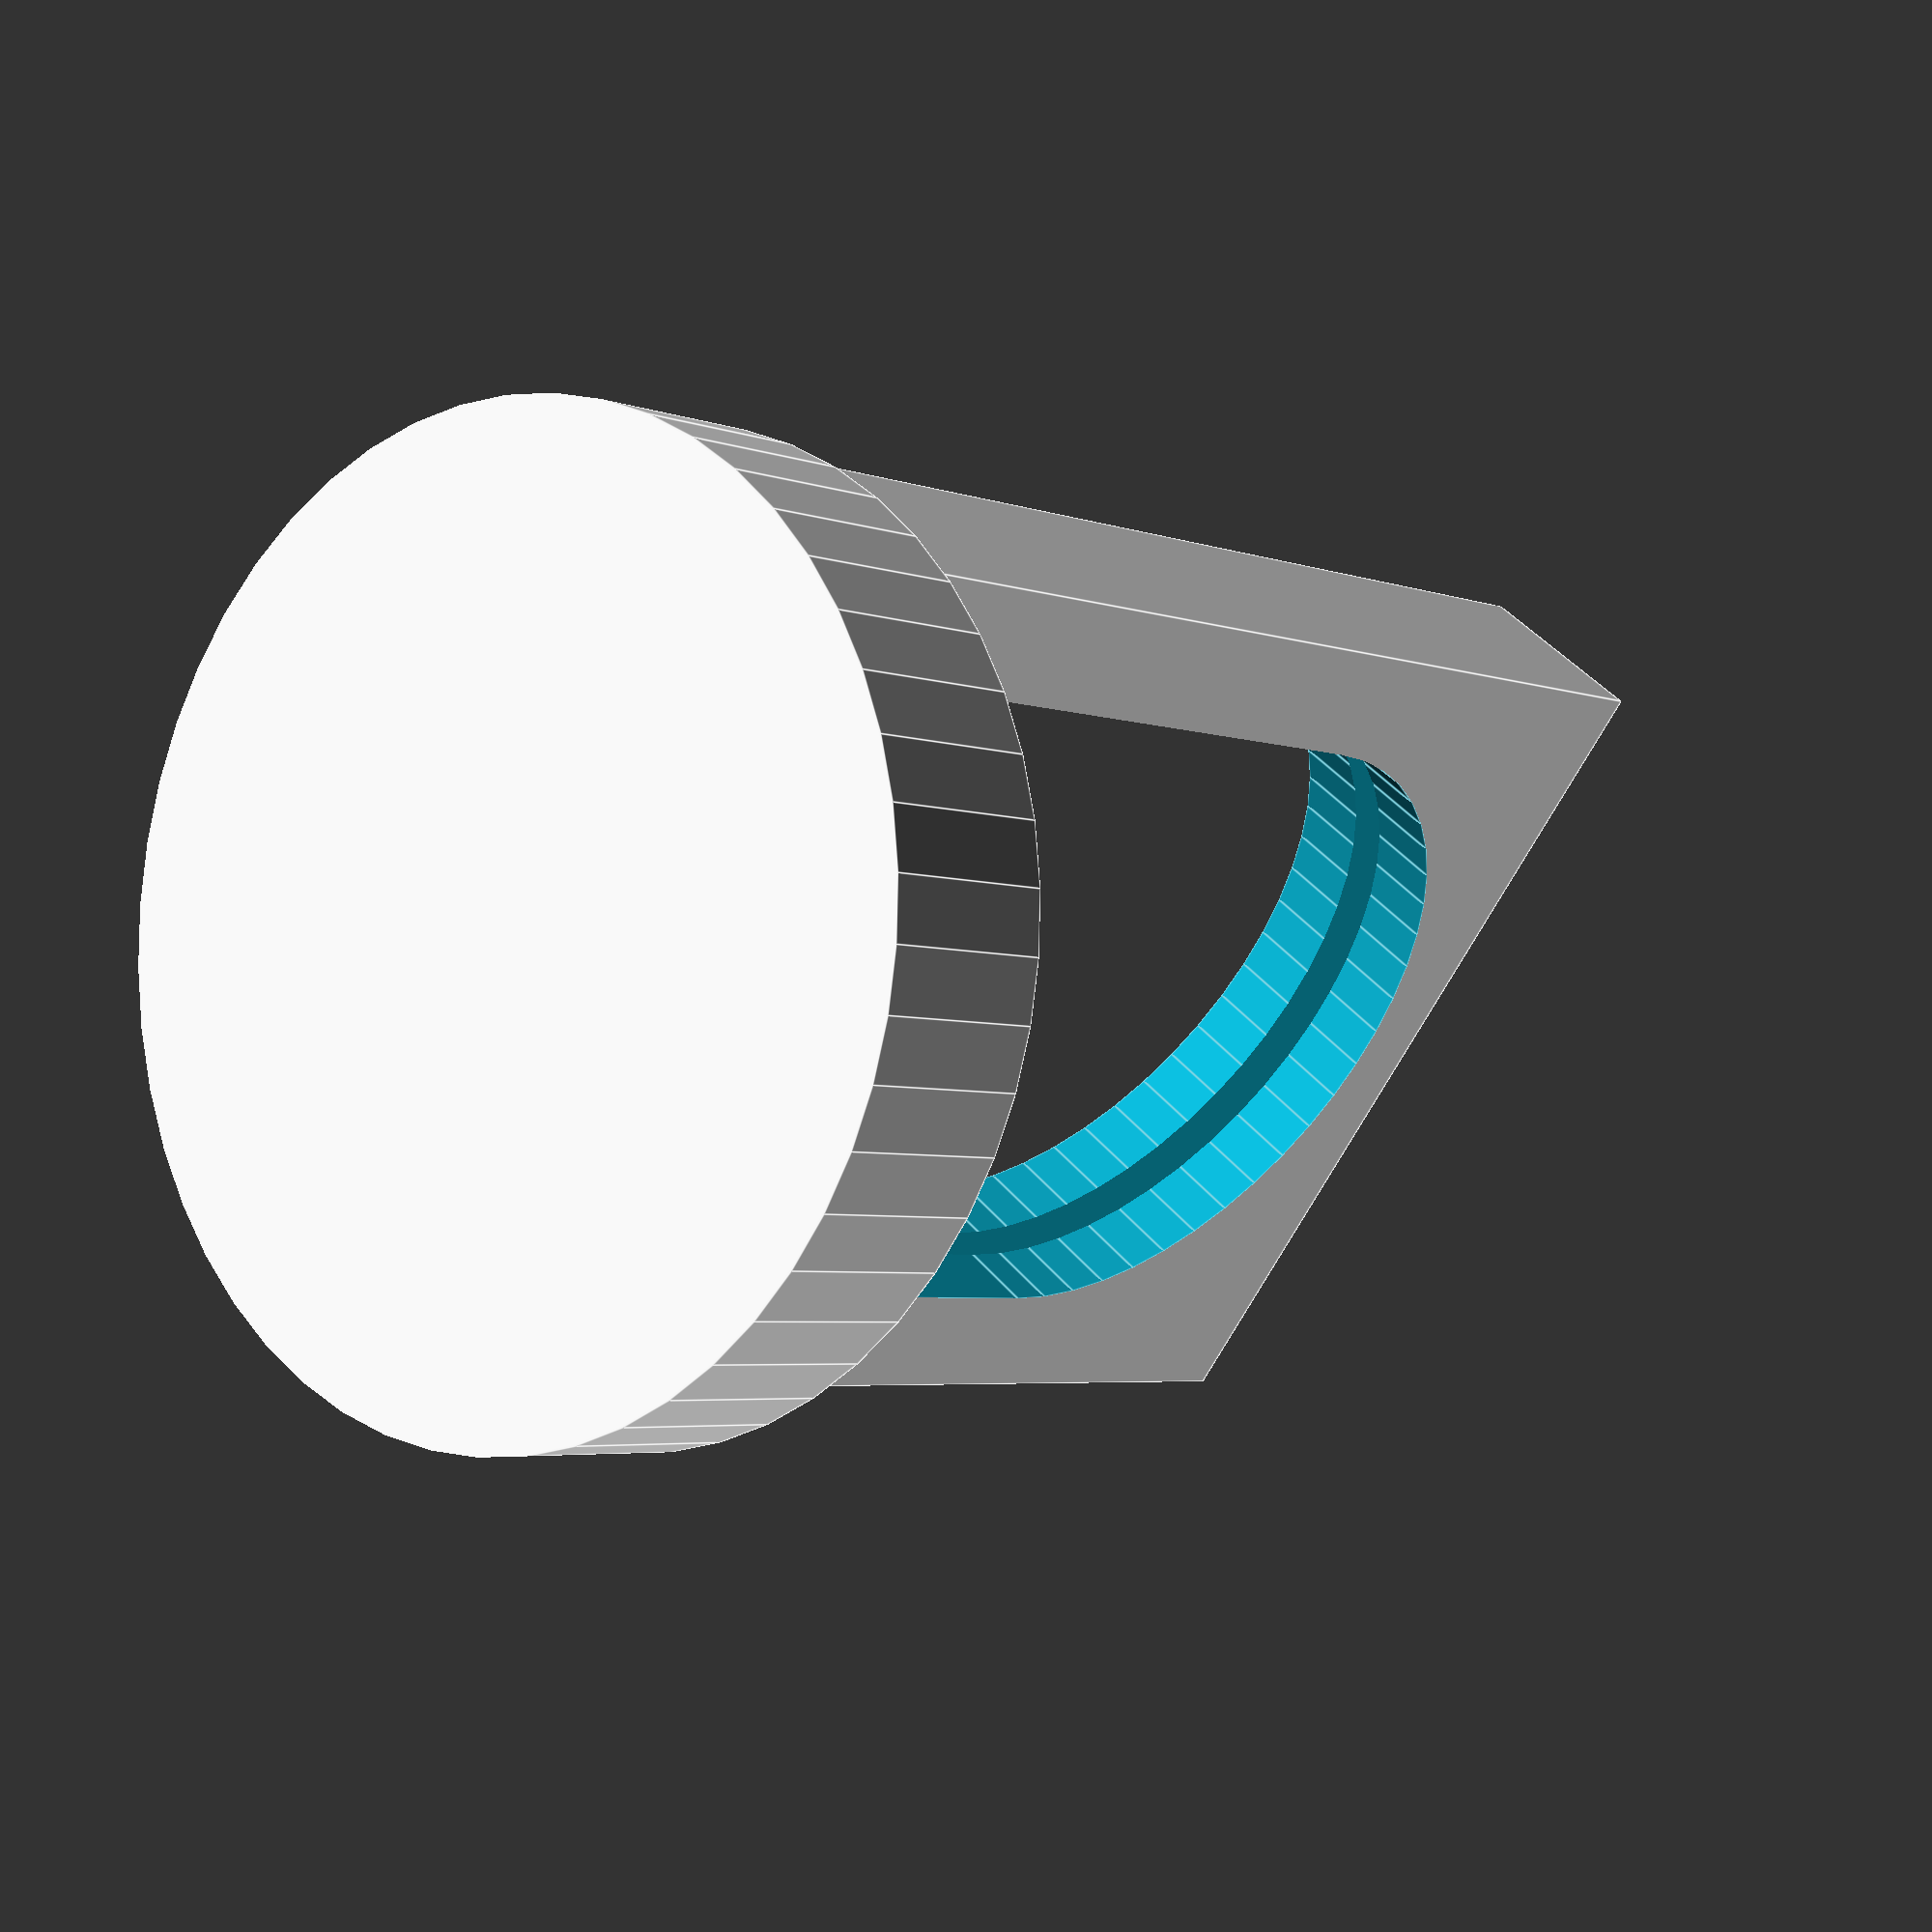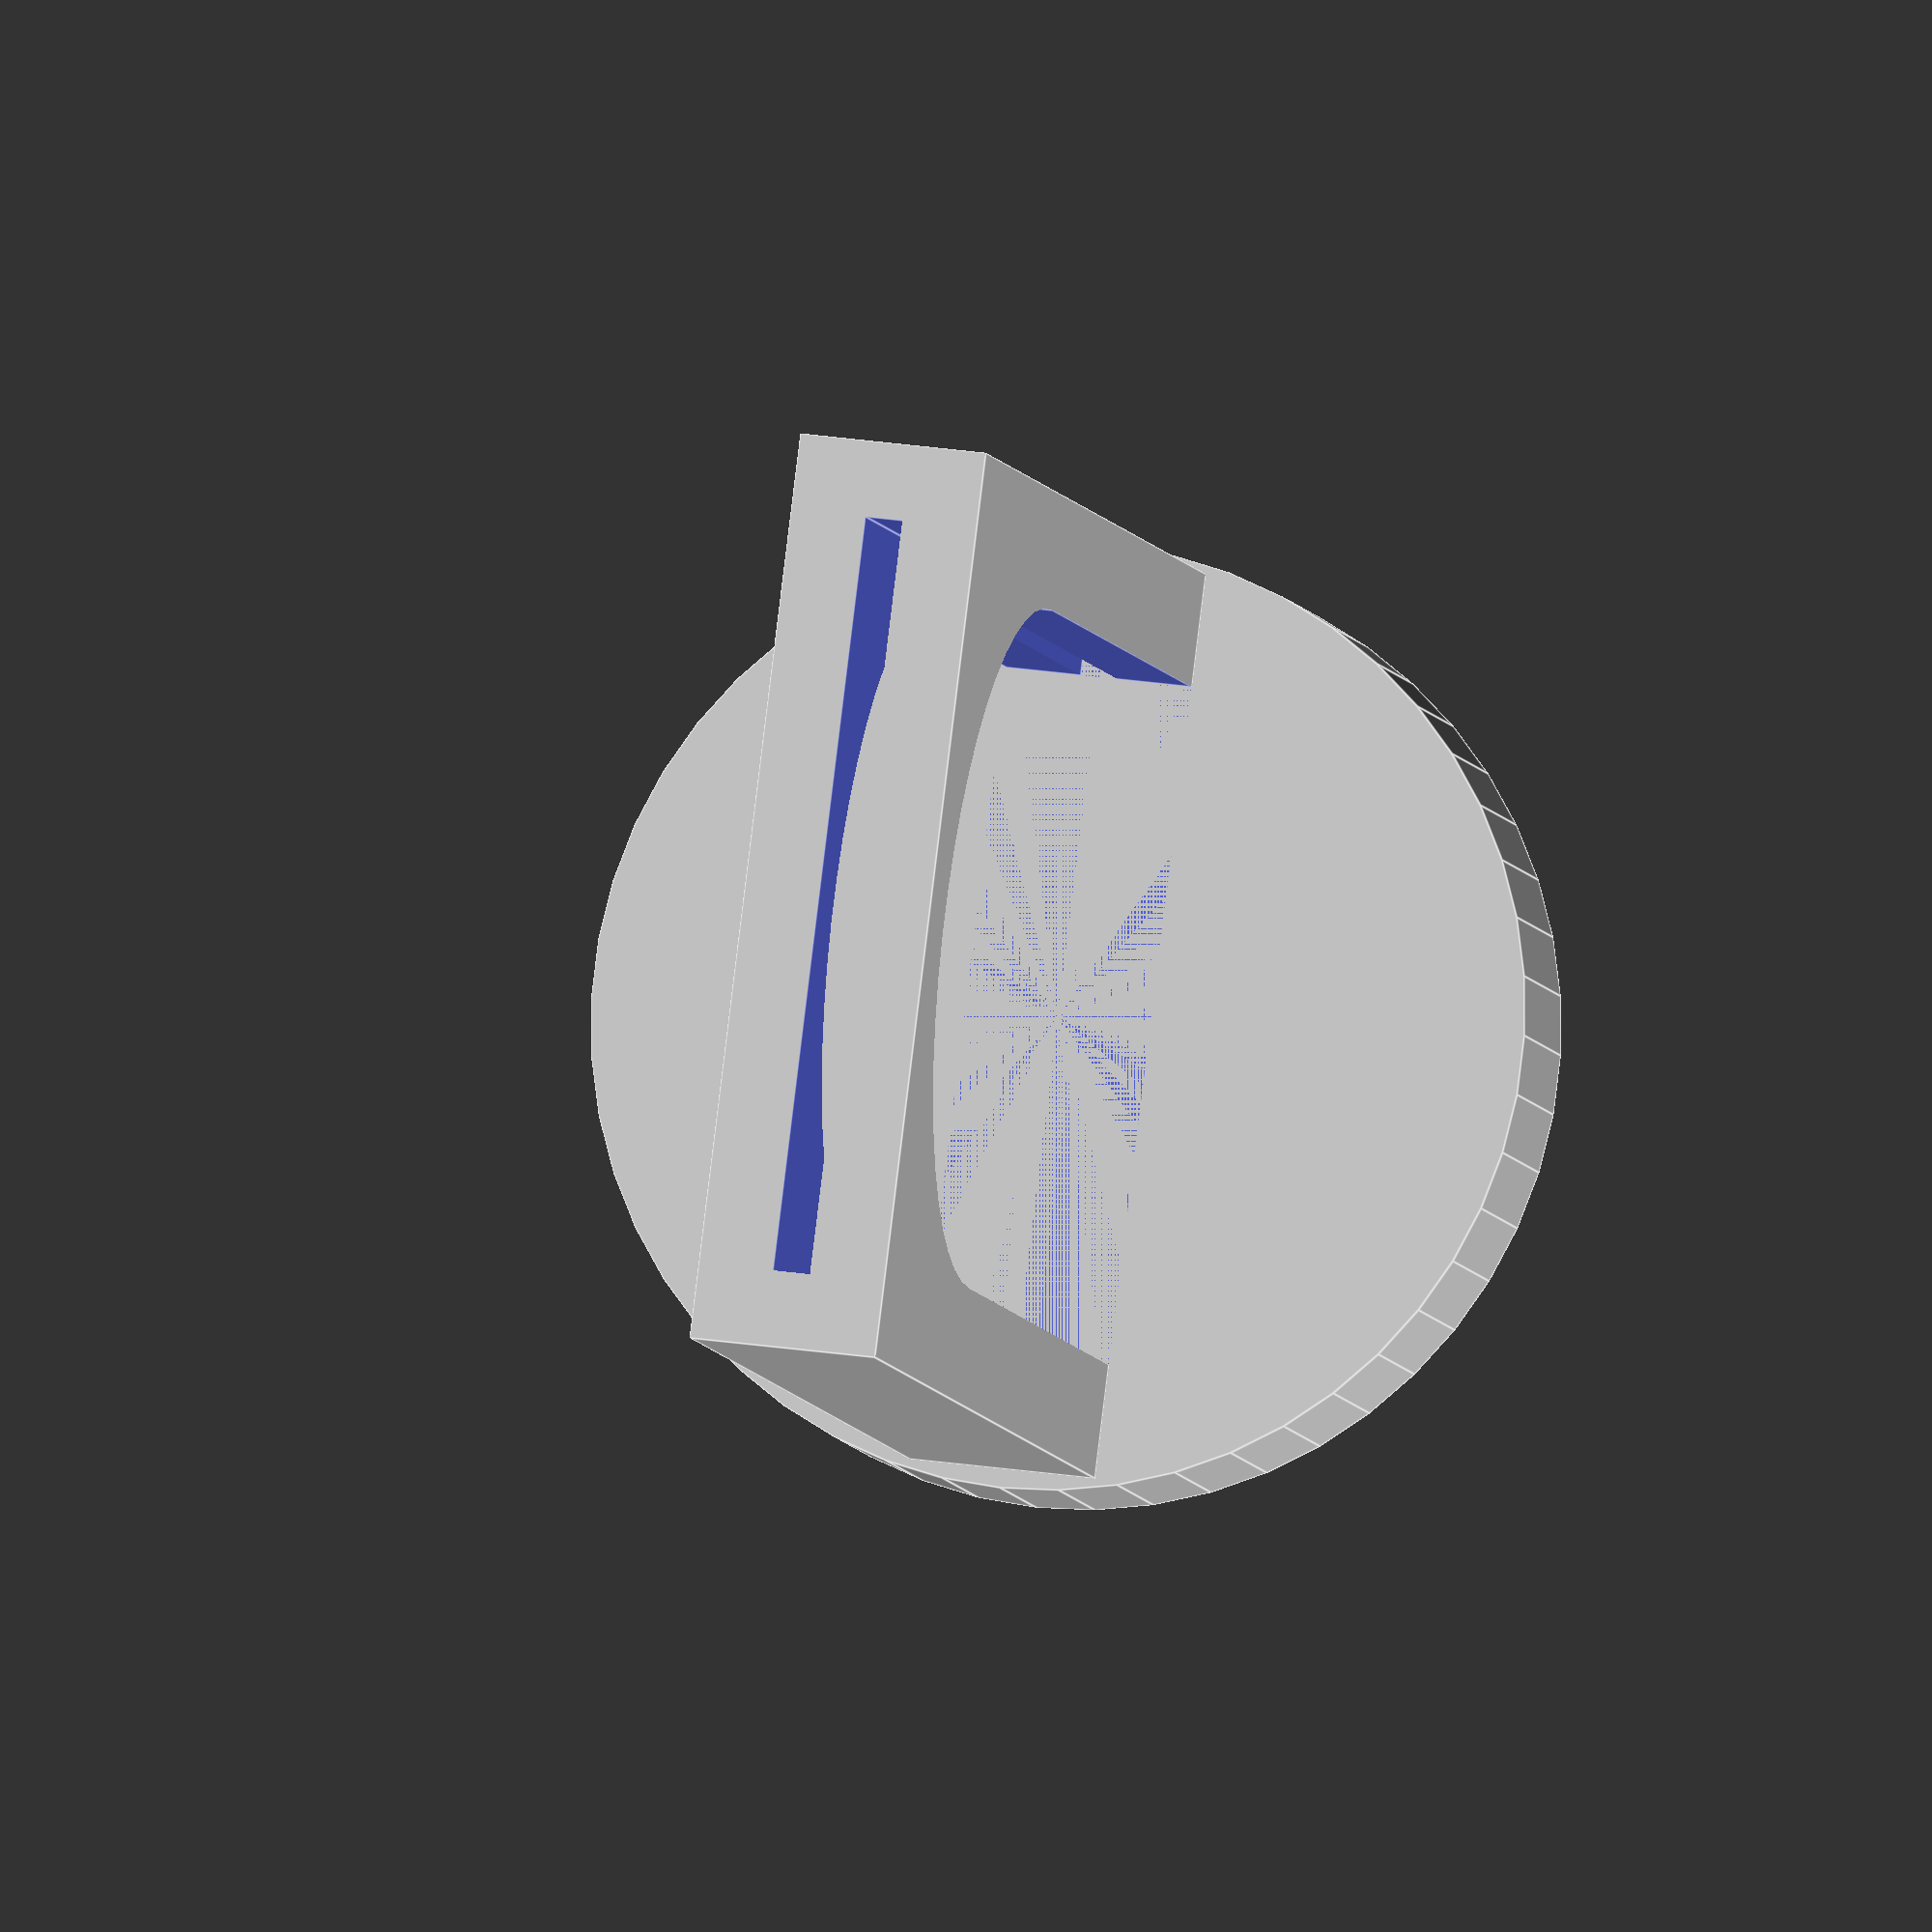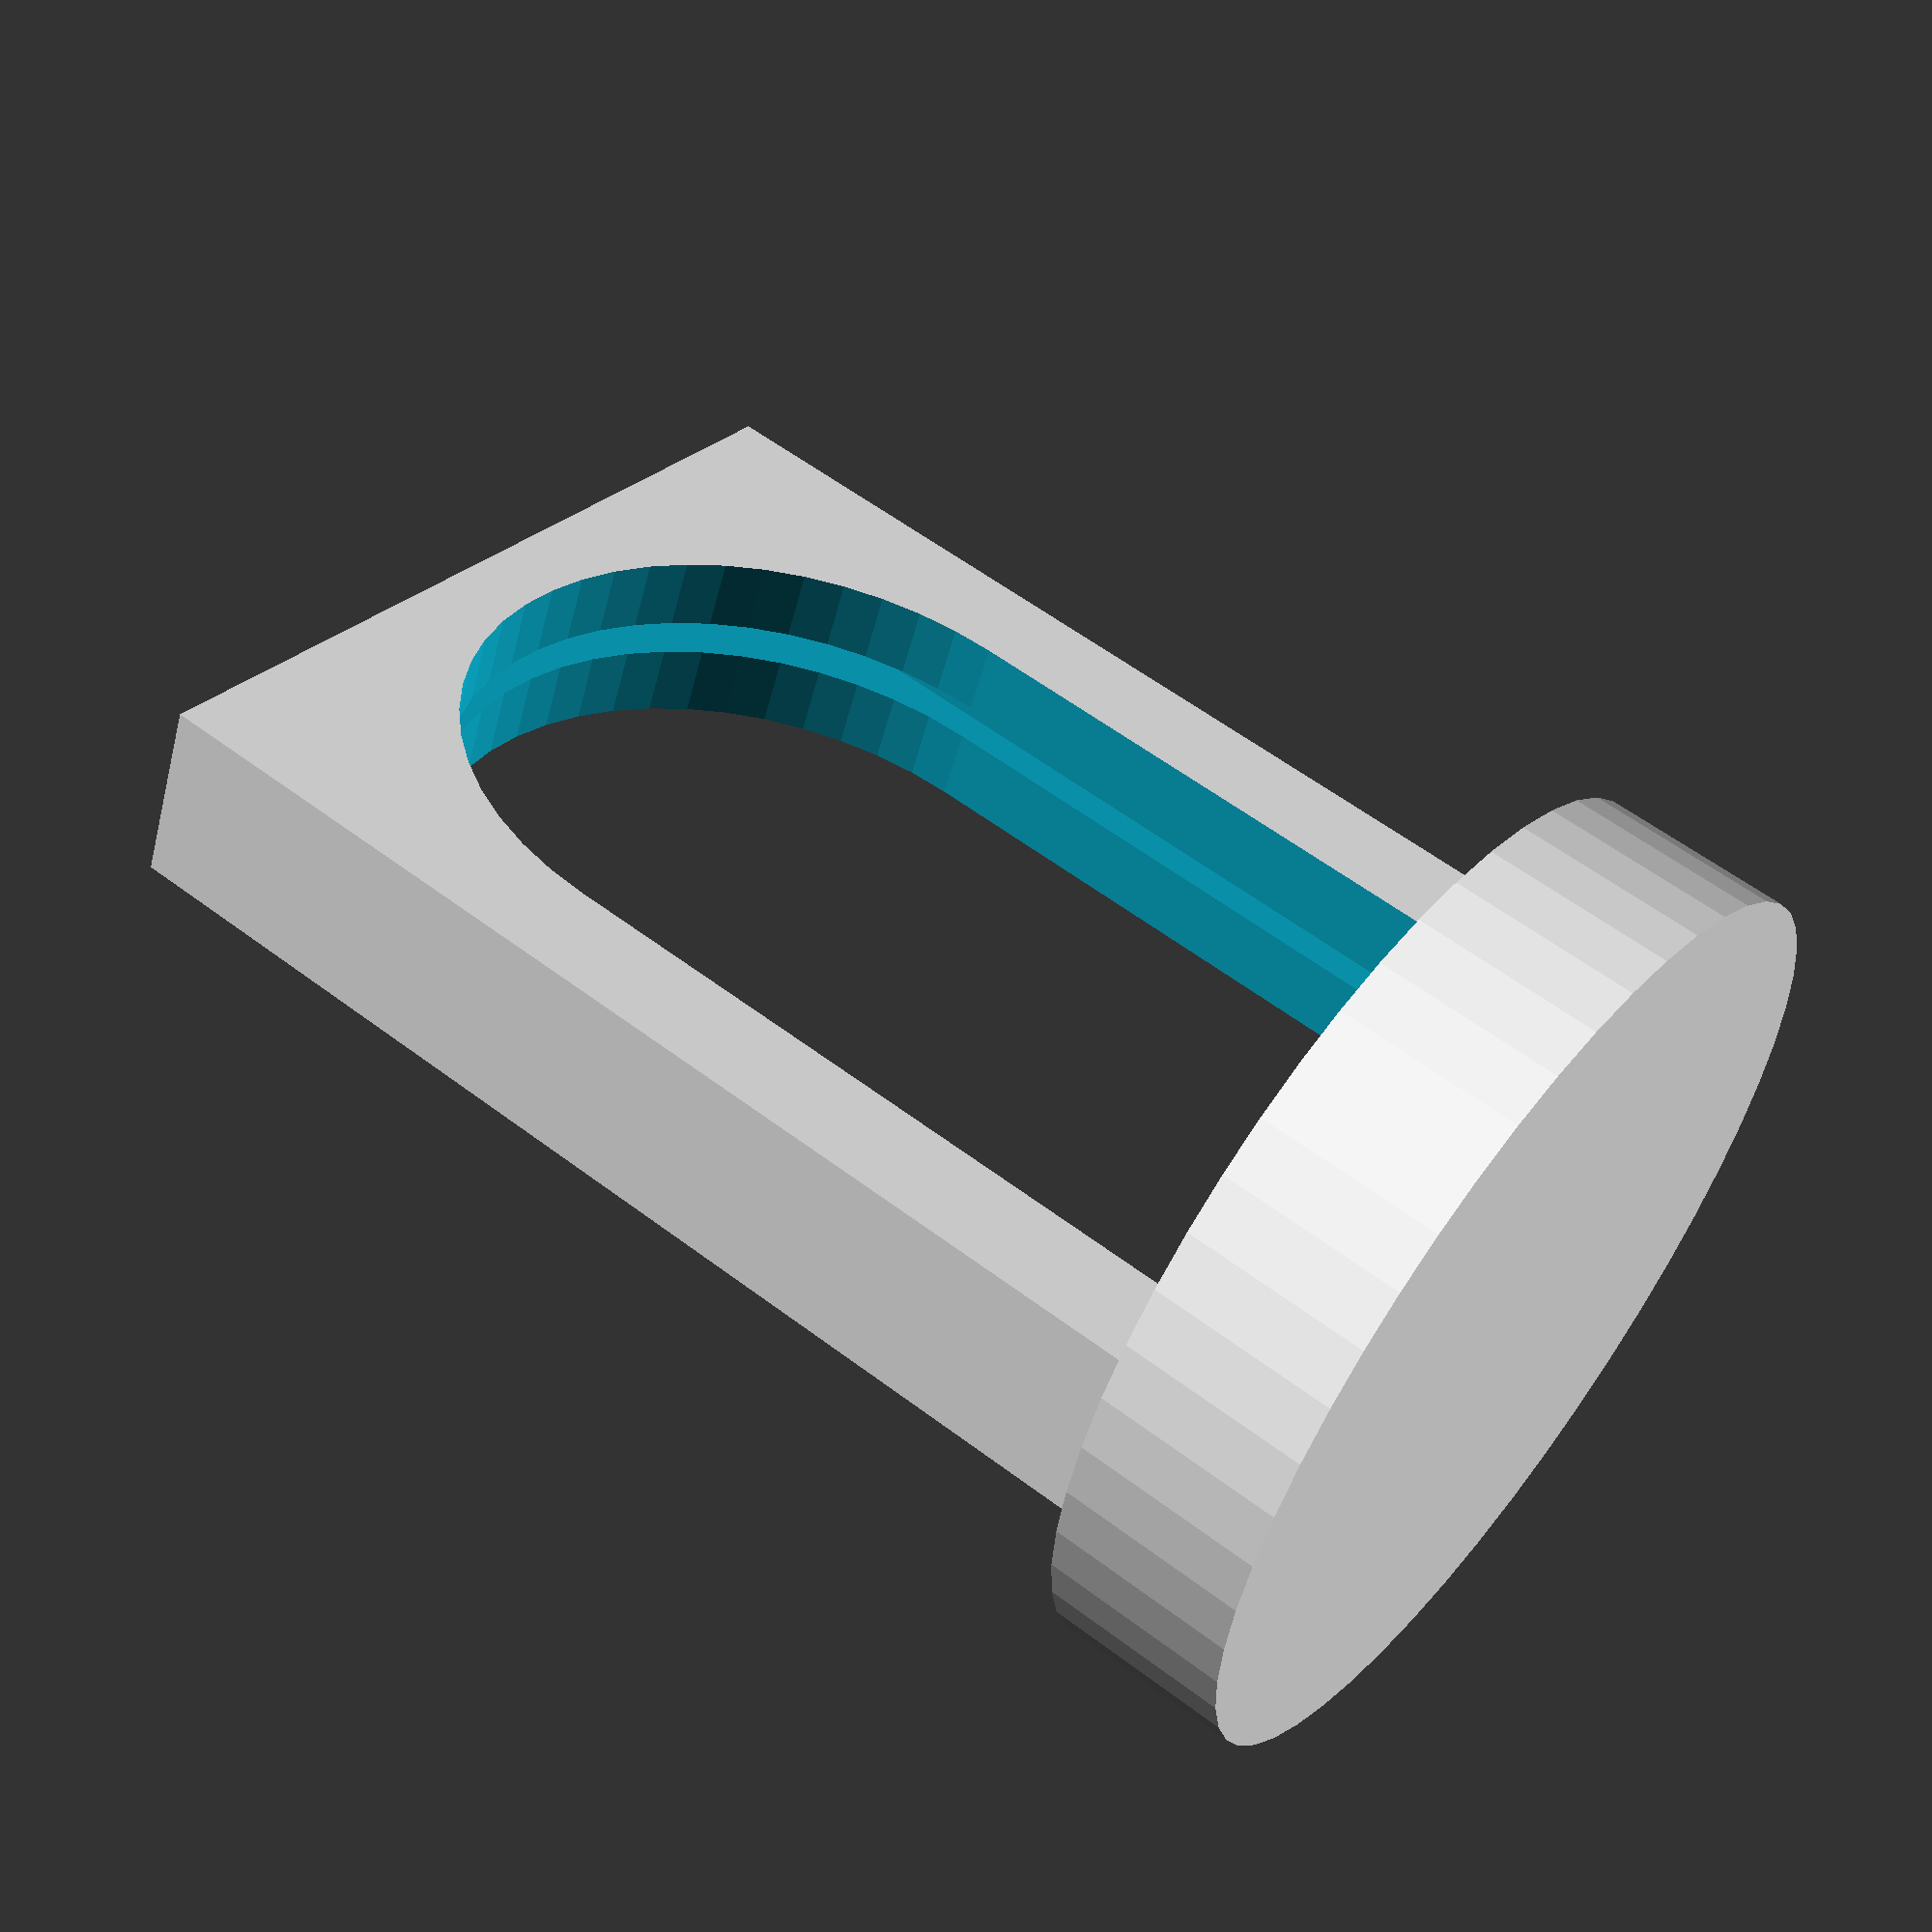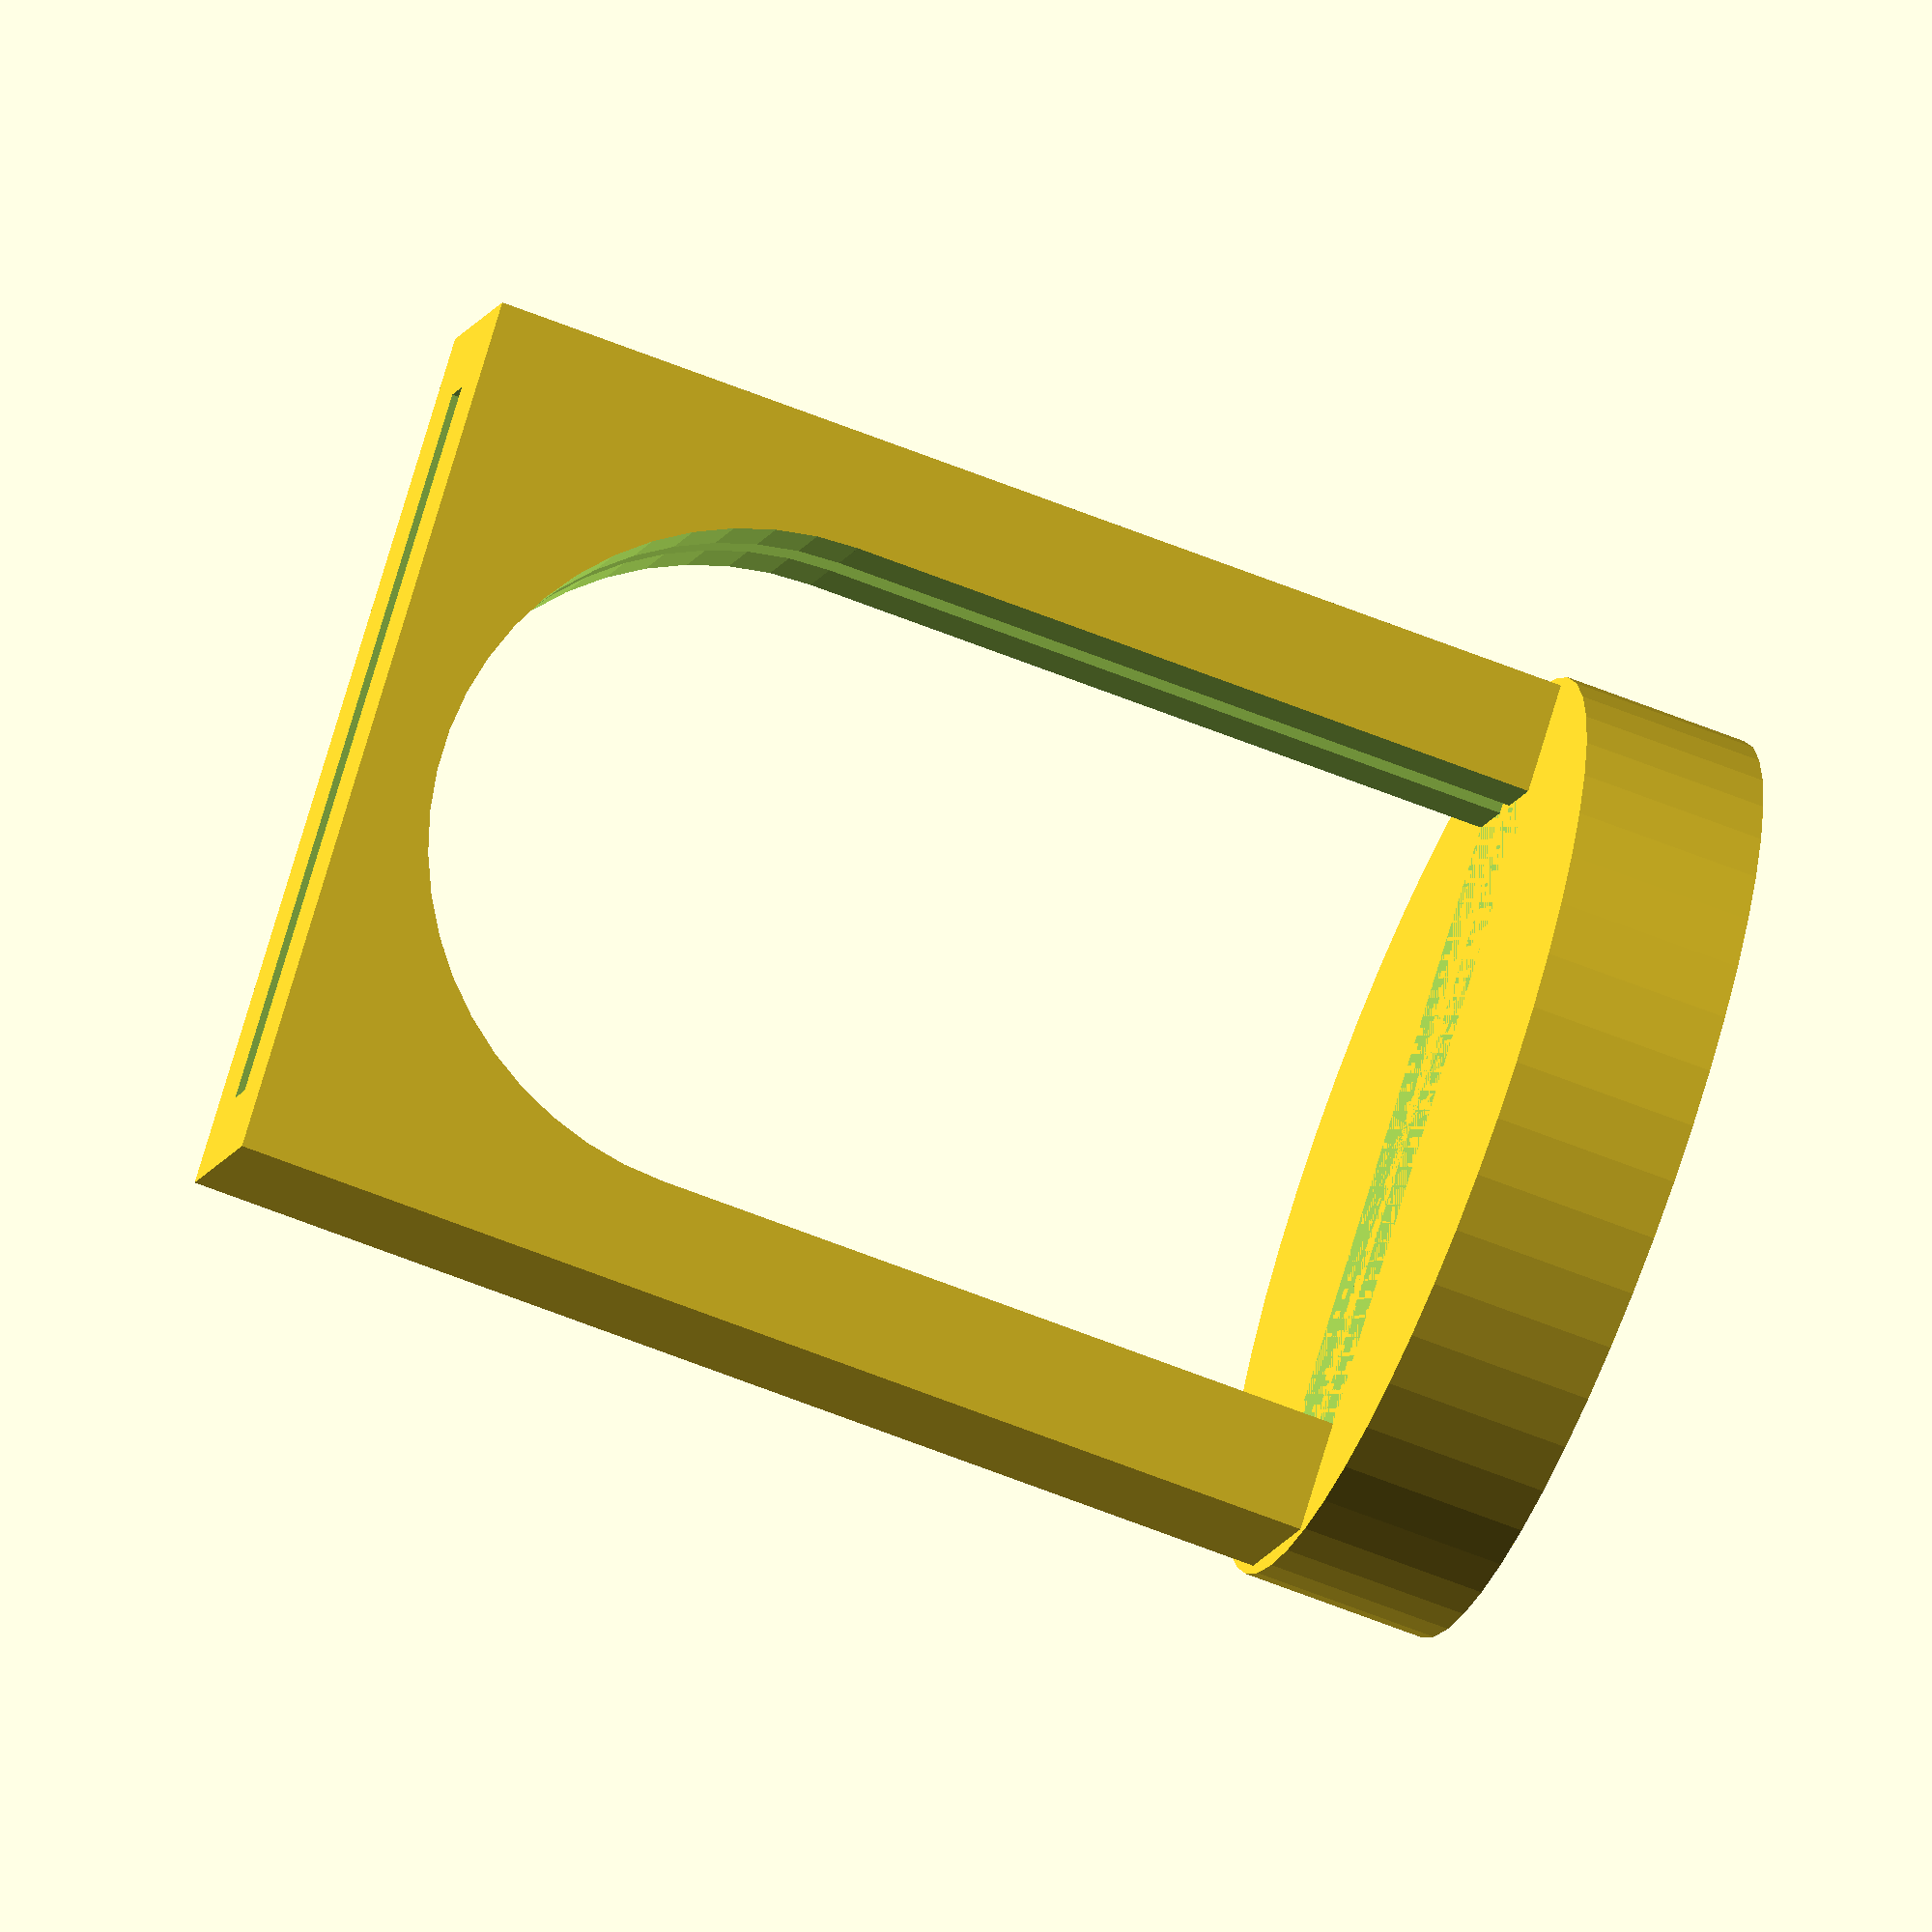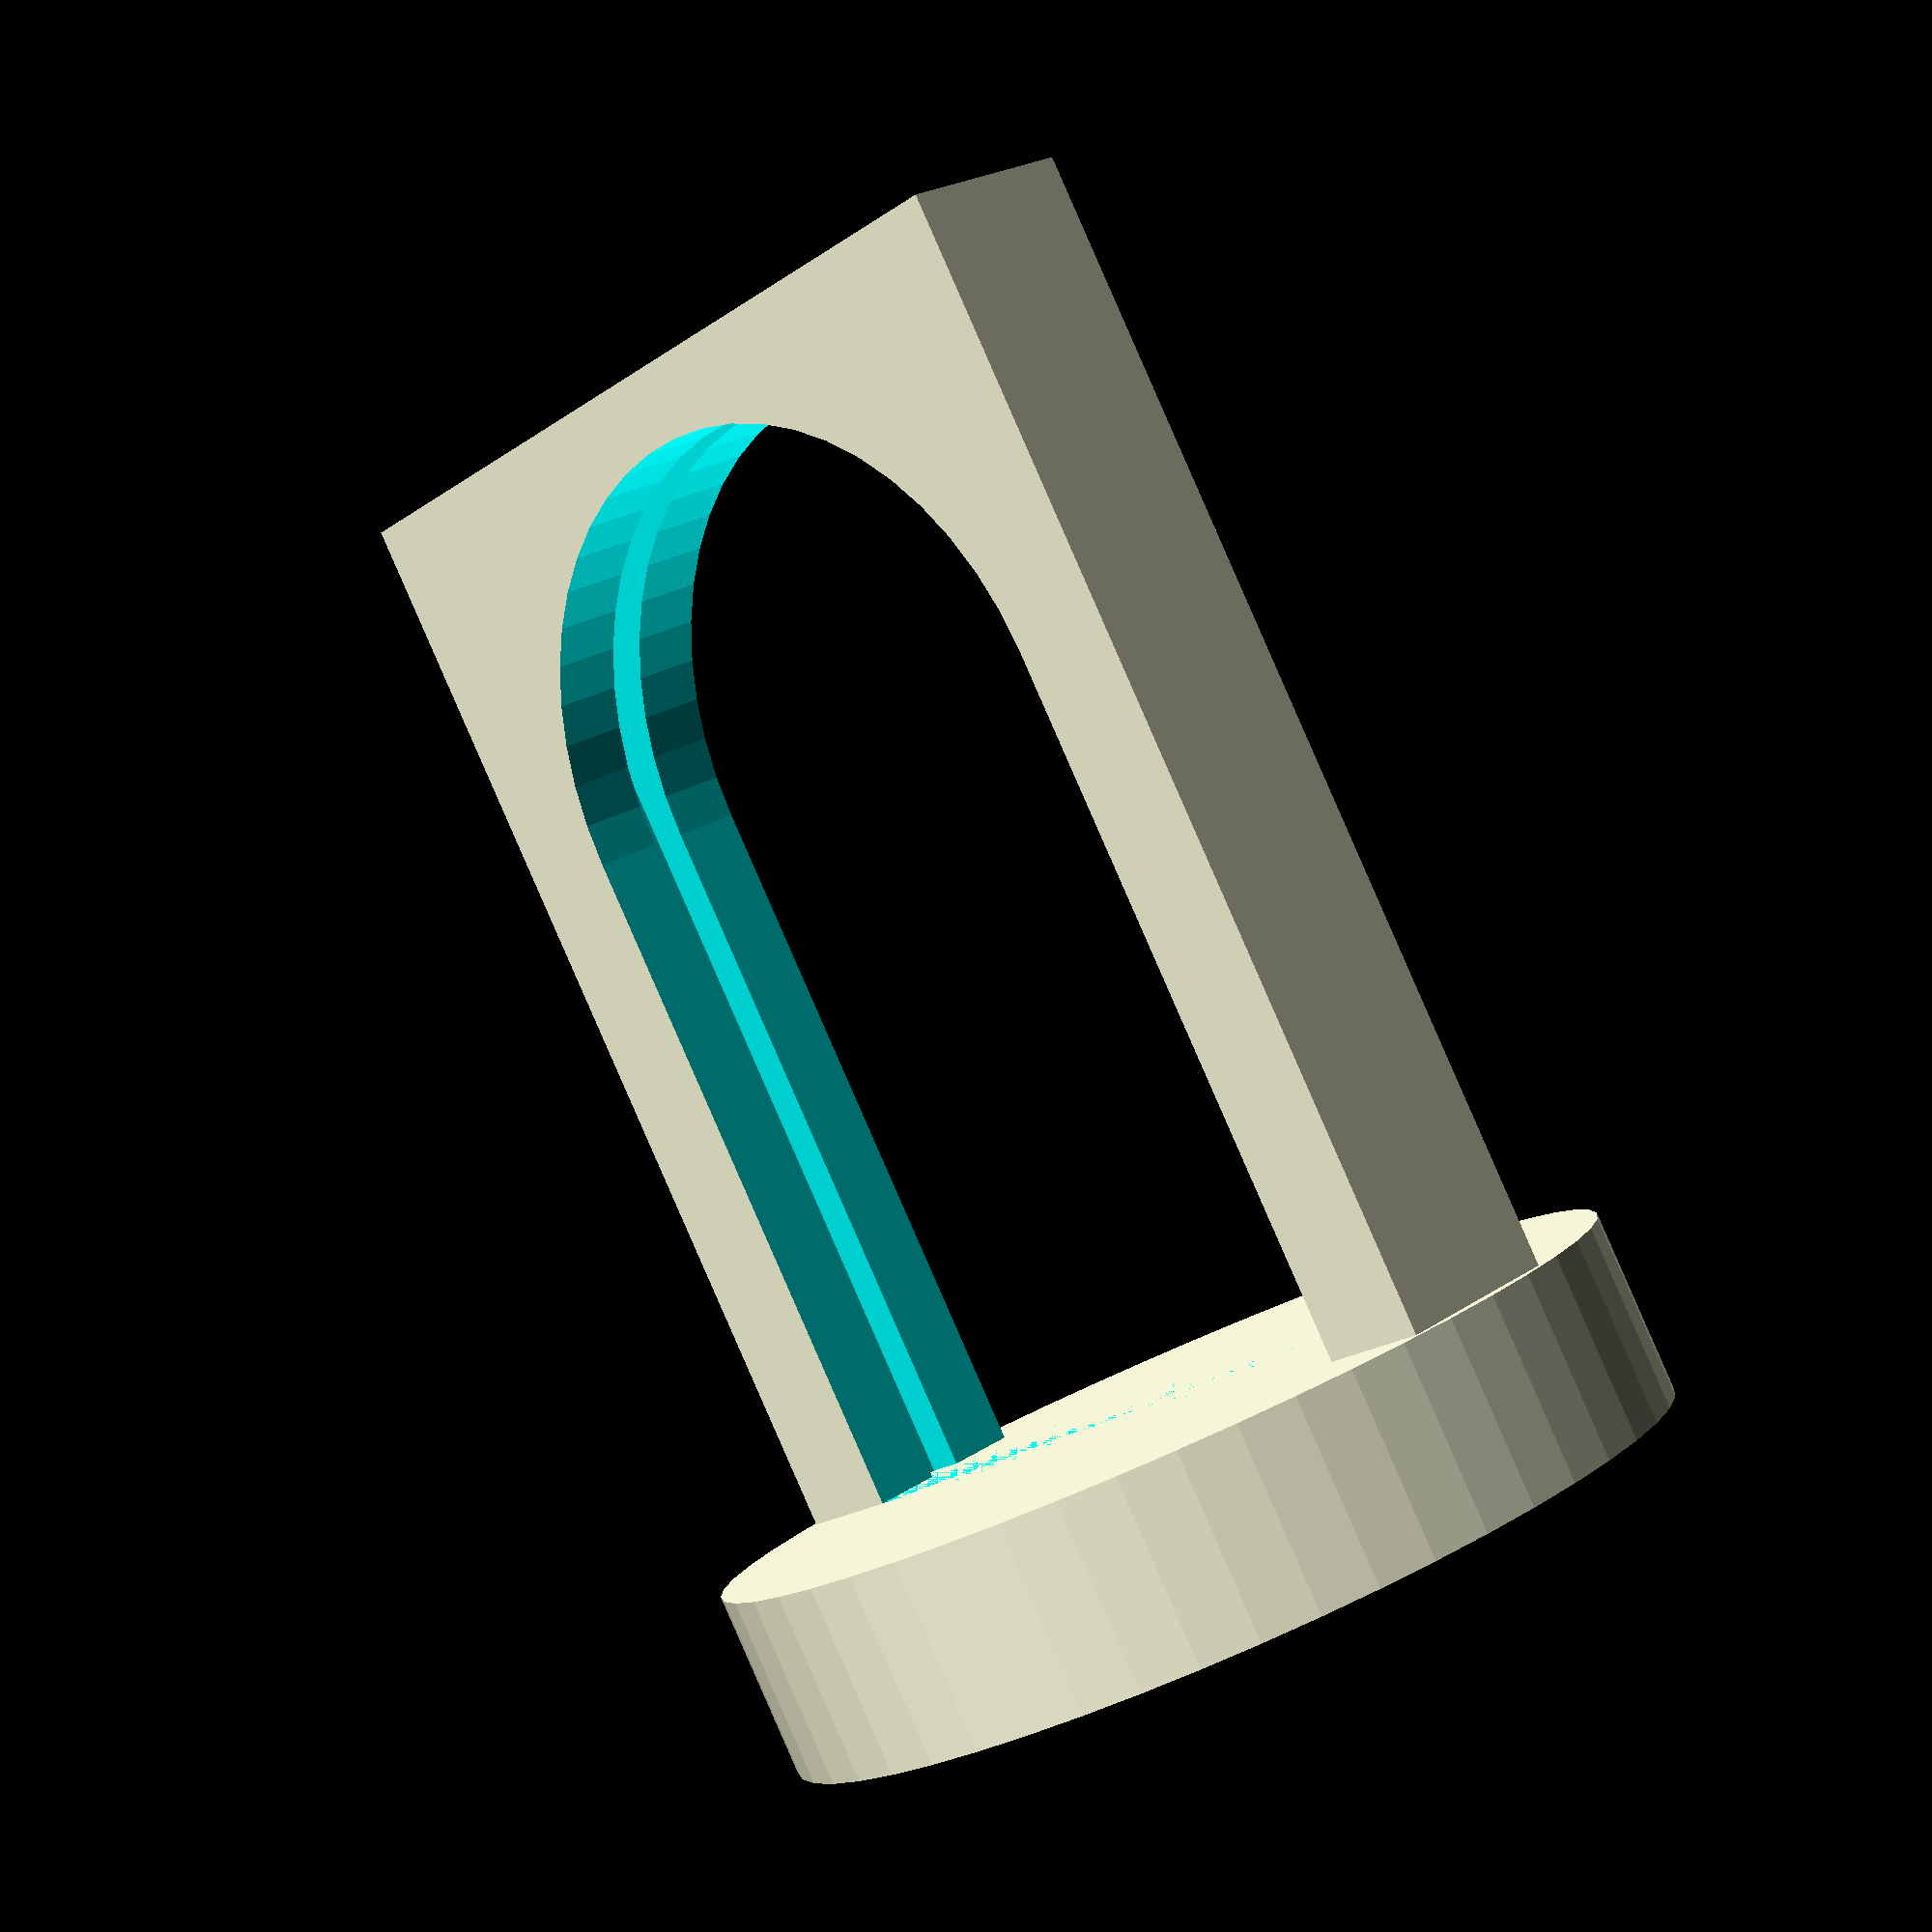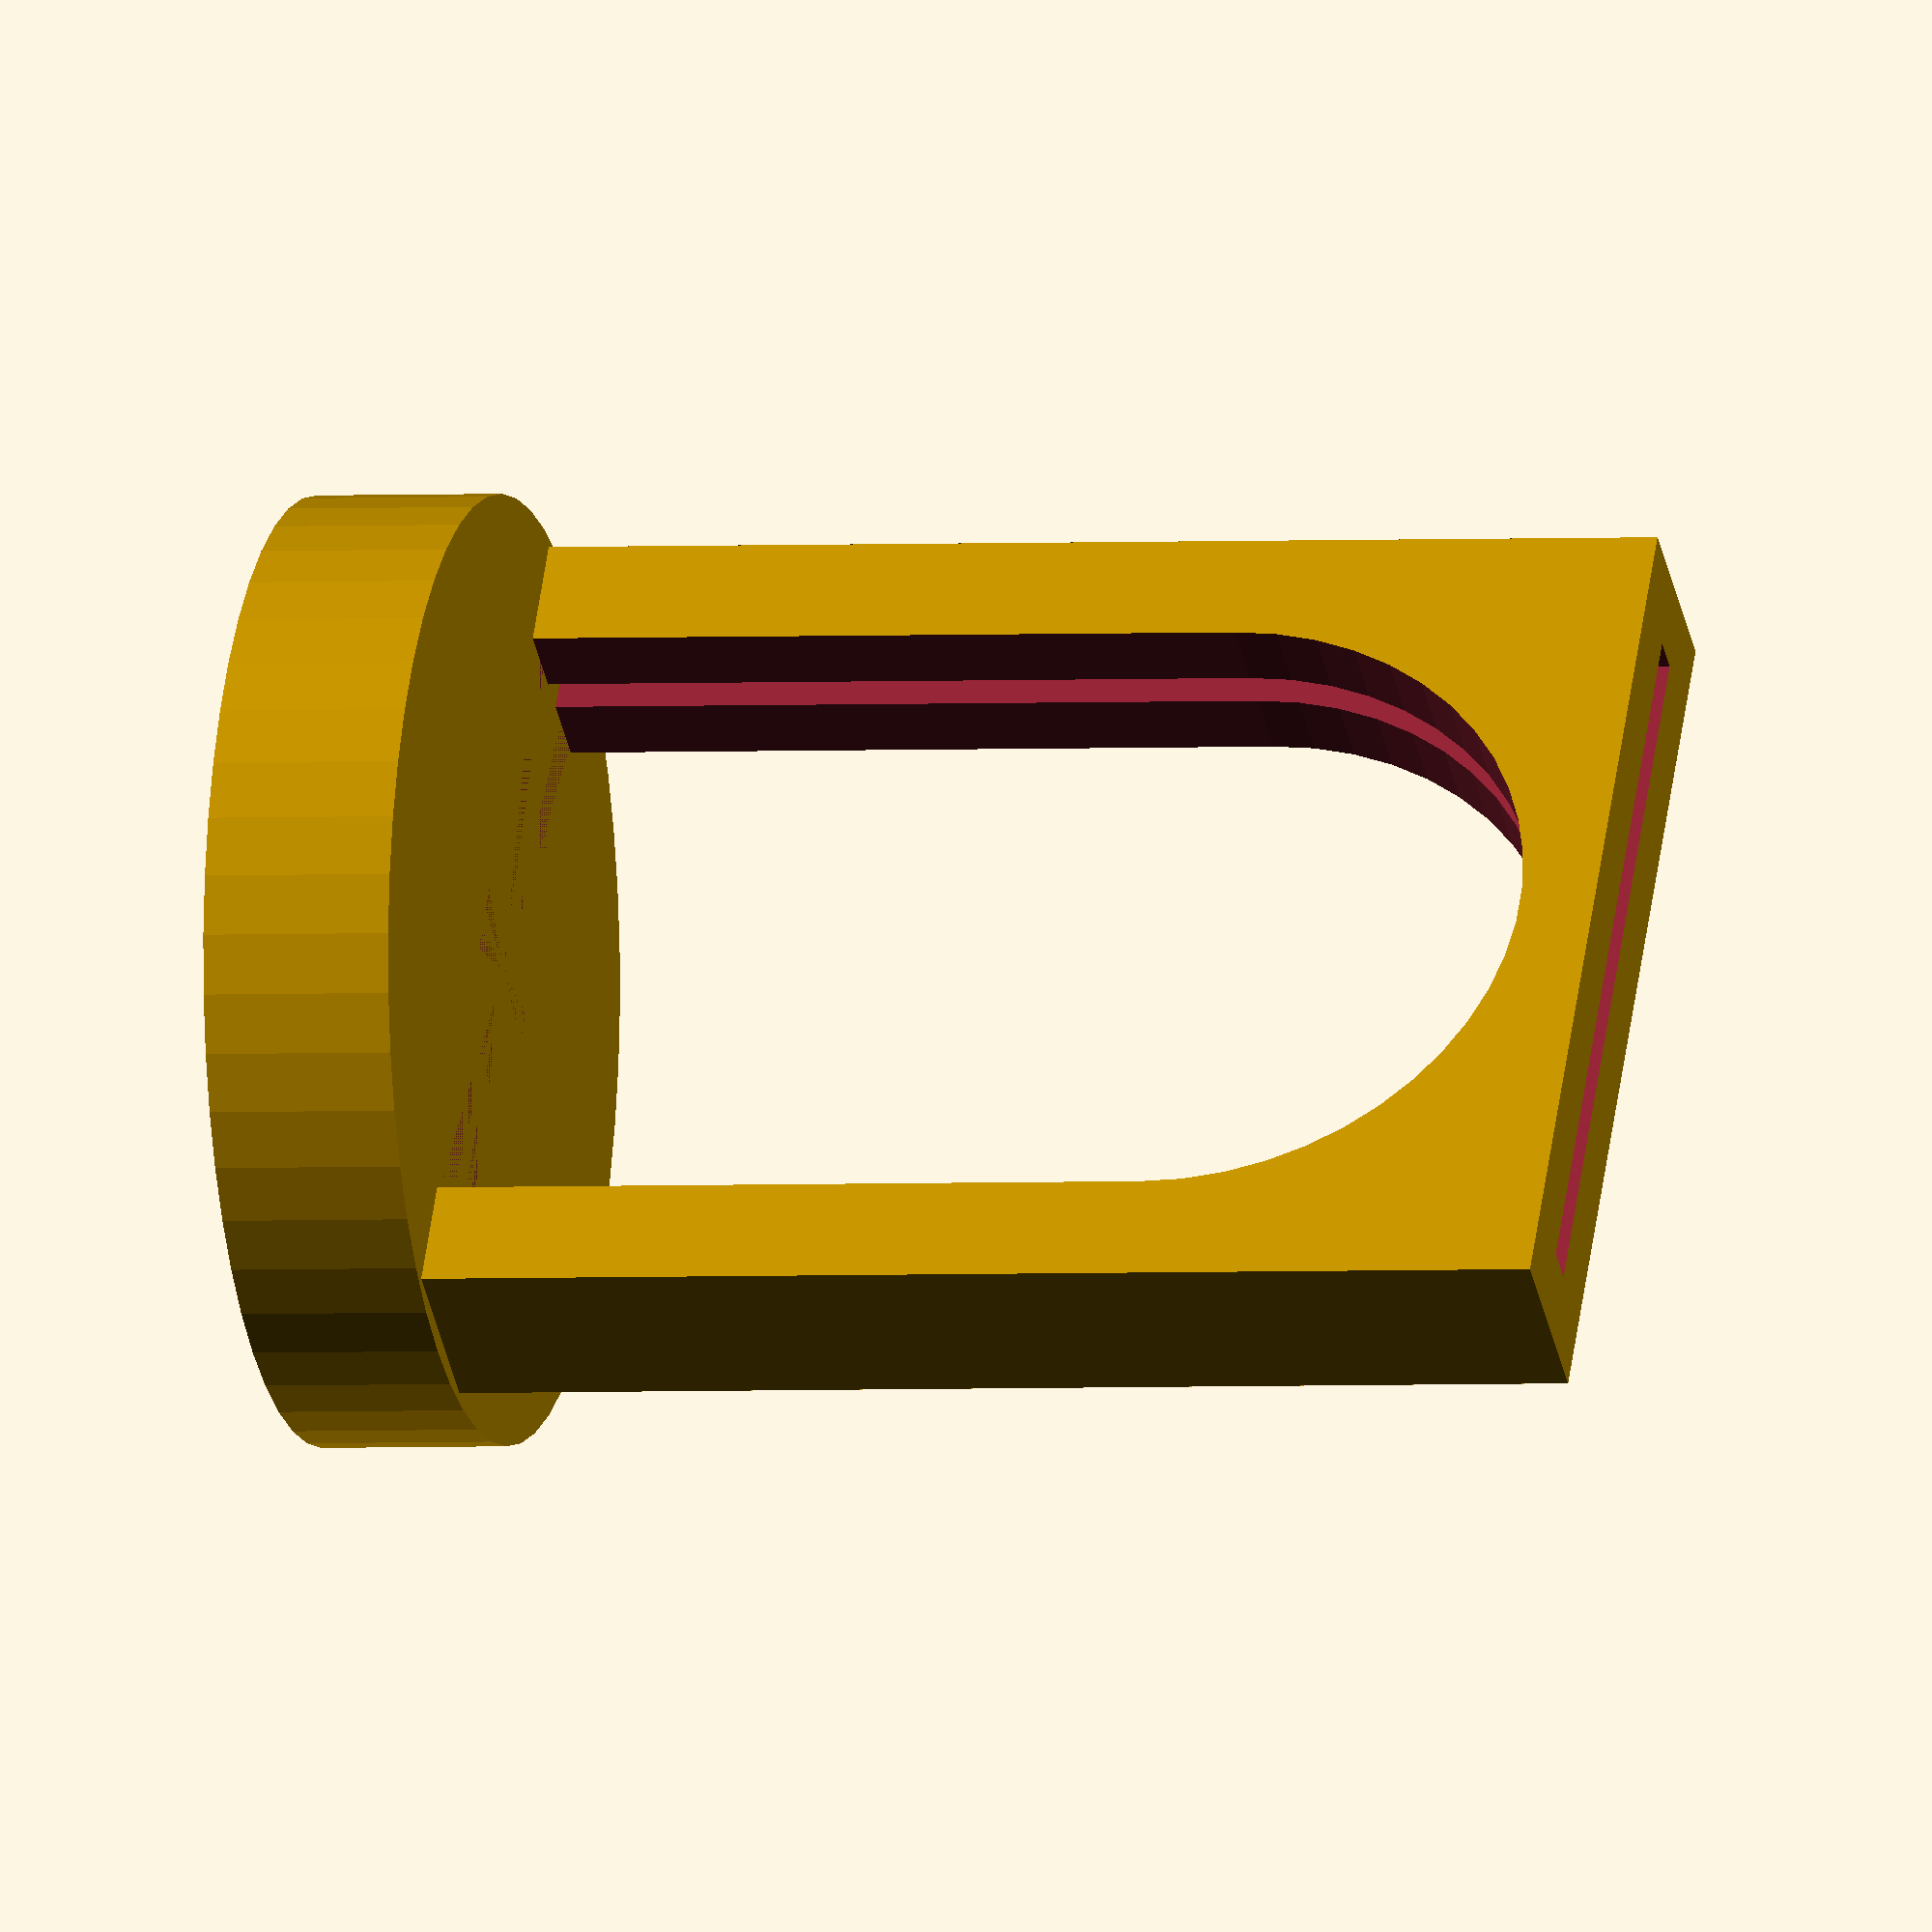
<openscad>
unitSize = 25;
groundHeight=5;
miniX=20;
miniY=1;
miniZ=30;
wall=2;
$fn = 50;
translate([-miniX/2 - wall,-wall -miniY/2,groundHeight]) 
{
difference()
{
    cube([miniX + wall * 2,miniY + 2 * wall,miniZ]);
    translate([wall,wall,0 ])
    cube([miniX,miniY,miniZ + 0.01]);
    
    translate([0,-0.01,miniZ - (miniX-wall)/2 -wall])
    rotate([-90,0,0])
    translate([(miniX+wall *2)/2,0,0])
    cylinder(miniY + 2 * wall + 0.02,d=miniX-wall,d=miniX-wall);
    
    translate([wall * 1.5,-0.01,0])
    cube([miniX-wall,miniY + 2 * wall + 0.02,miniZ - (miniX-wall)/2 -wall]);
}
}
cylinder(groundHeight,d=unitSize,d=unitSize);
</openscad>
<views>
elev=4.3 azim=52.4 roll=219.5 proj=p view=edges
elev=186.2 azim=277.1 roll=168.9 proj=o view=edges
elev=303.0 azim=336.4 roll=128.3 proj=p view=solid
elev=62.5 azim=318.9 roll=67.8 proj=o view=solid
elev=270.0 azim=227.0 roll=156.3 proj=p view=solid
elev=182.0 azim=304.9 roll=255.9 proj=o view=wireframe
</views>
